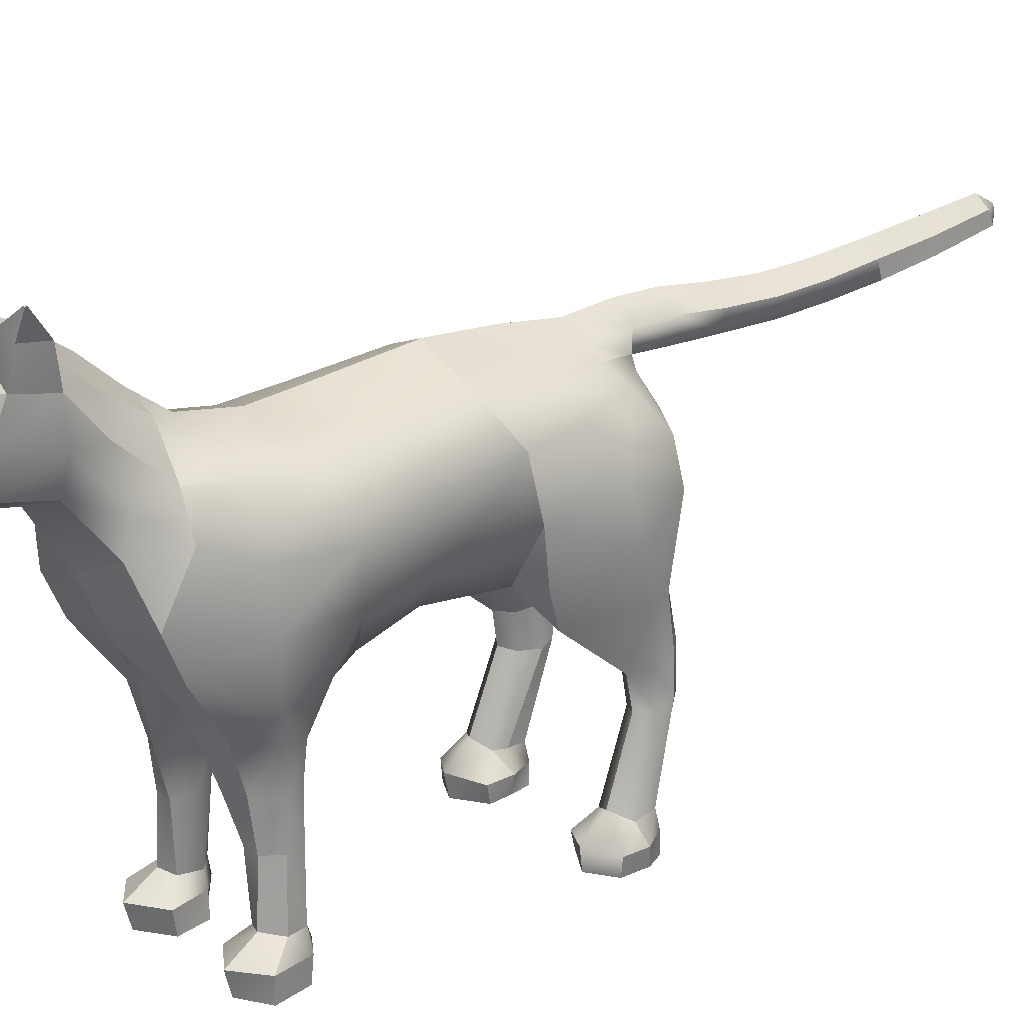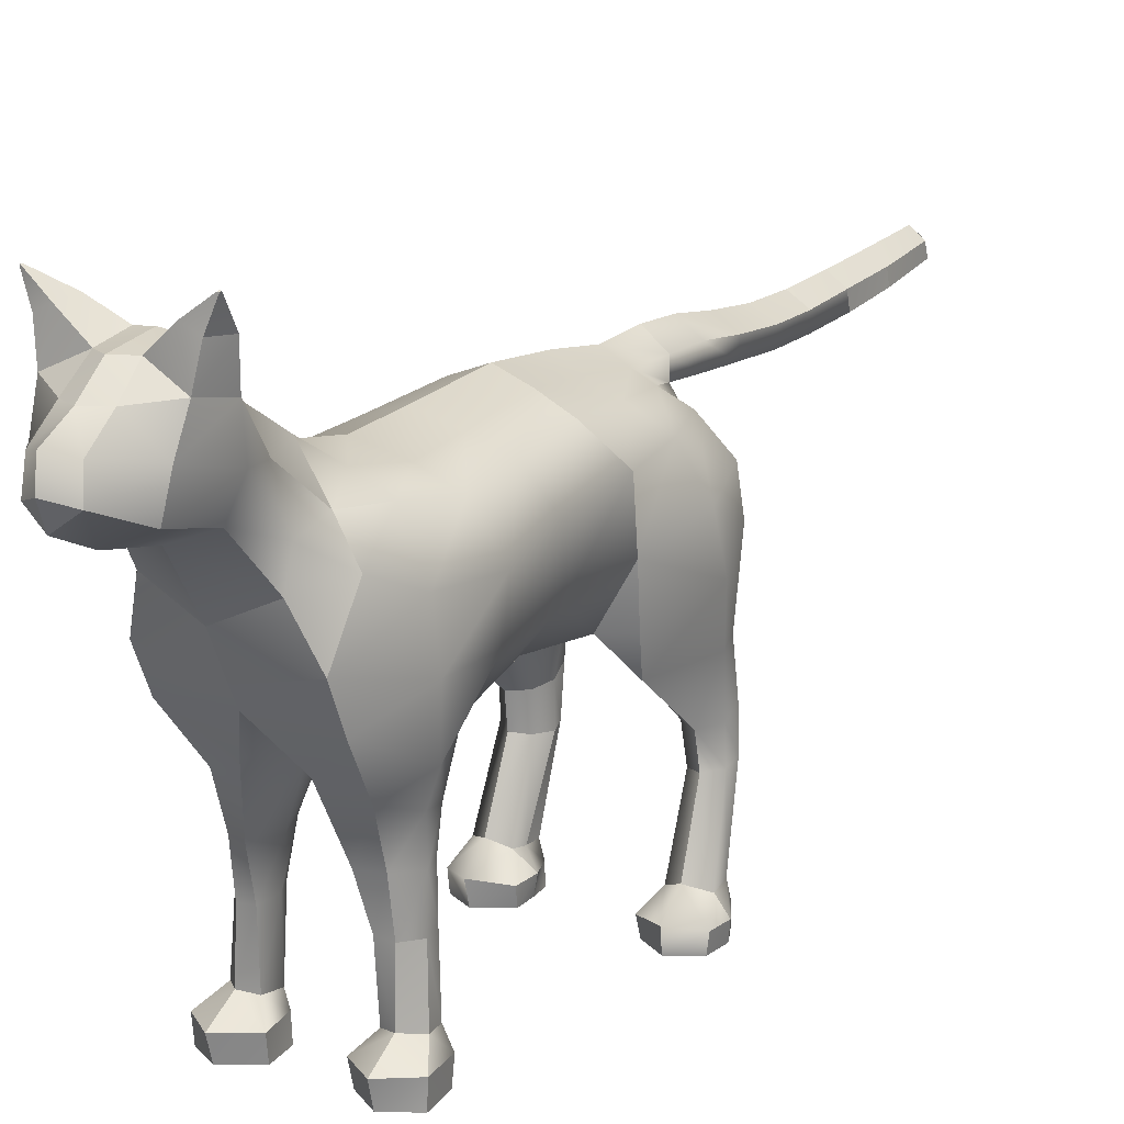
<metadata>
{"format":"obj","ext":"obj","renderer":"f3d","projection":"perspective","resolution":1024,"background":"white","views":[{"elev":21.4,"azim":50.1,"up":"+Y"},{"elev":15.8,"azim":33.2,"up":"+Y"}]}
</metadata>
<code>
o CatMesh2
v 0.3484 0.547 0.2605
v 0.3967 0.7529 0.3012
v 0.3005 0.9237 0.3335
v 0.278 0.9502 0.08634
v 0.3721 0.8127 0.04489
v 0.3218 0.5742 -0.0364
v 0.2136 0.9764 -0.4735
v 0.3393 0.8919 -0.5184
v 0.4108 0.707 -0.5881
v 0.1751 0.9675 -0.6944
v 0.2646 0.9094 -0.7329
v 0.3389 0.769 -0.8221
v 0.1019 1.005 -0.6882
v 0.1012 0.9321 -0.8771
v 0.1363 0.8954 -0.8632
v 0.338 0.5971 -0.8678
v 0.4083 0.499 -0.6628
v 0.198 0.4259 -0.03303
v 0.2386 0.327 0.2857
v 0.3114 0.8377 0.7498
v 0.115 1.12 0.7289
v 0.1652 0.9881 0.357
v 0.1498 1.011 0.122
v 0.1012 1.029 -0.4678
v 0.09795 1.01 -1.054
v 0.09707 0.9242 -1.043
v 0.09929 0.9941 -1.244
v 0.09713 0.9201 -1.24
v 0.08909 0.982 -1.463
v 0.08415 0.9113 -1.462
v 0.07549 0.985 -1.672
v 0.06902 0.9145 -1.679
v 0.06456 1.005 -1.904
v 0.06253 0.9334 -1.925
v 0.06281 1.03 -2.145
v 0.06328 0.9664 -2.163
v 0.04708 1.062 -2.413
v 0.0453 1.006 -2.438
v 0 1.061 -2.482
v 0 1.045 -2.491
v 0.000801 1.166 0.7335
v -0.00168 1.035 0.3783
v -0.000689 1.059 0.1386
v -3e-06 1.081 -0.4718
v -0.000454 1.053 -0.6995
v 0 1.07 -1.069
v 0 1.046 -1.258
v 0 1.031 -1.46
v 0 1.037 -1.664
v 0 1.055 -1.895
v 0 1.08 -2.134
v -0.000197 1.108 -2.399
v 0 0.977 -2.441
v 0 0.9312 -2.168
v 0 0.902 -1.923
v 0 0.882 -1.466
v 0 0.8885 -1.24
v 2.9e-05 0.8926 -1.043
v 8.2e-05 0.904 -0.8766
v -8e-06 0.8689 -0.8687
v -9.3e-05 0.6963 -0.924
v -0.000924 0.3792 -0.05195
v -0.000722 0.3556 0.2589
v -0.000228 0.4822 0.805
v 0 0.8834 -1.682
v 0.2104 0.4033 -0.346
v -0.00021 0.3875 -0.3582
v 0.368 0.2868 -0.7238
v 0.2876 0.2657 -0.4525
v 0.3405 0.3058 -0.8128
v 0.1785 0.3479 -0.833
v 0.1727 0.7806 -0.9235
v 0.000118 0.7867 -0.9315
v 0.2083 0.6126 -0.9663
v 0.2707 0.3374 -0.8657
v 0.3552 0.08369 -0.7543
v 0.2979 0.06831 -0.6956
v 0.3485 0.1196 -0.8314
v 0.2241 0.1231 -0.8776
v 0.2907 0.1317 -0.8902
v 0.3566 -0.04501 -0.7594
v 0.3012 -0.05548 -0.7187
v 0.2455 -0.05951 -0.7469
v 0.3542 -0.02991 -0.8285
v 0.2388 -0.04823 -0.8778
v 0.3059 -0.03244 -0.8825
v 0.3837 -0.354 -0.6608
v 0.309 -0.3306 -0.616
v 0.2412 -0.3566 -0.6471
v 0.3646 -0.3457 -0.7552
v 0.2393 -0.362 -0.7752
v 0.3081 -0.3547 -0.8
v 3.2e-05 0.5328 -0.7215
v 0.146 0.3212 -0.7745
v -9e-06 0.3993 -0.5193
v 0.173 0.2694 -0.5655
v 0.2337 0.0752 -0.7314
v 0.2165 0.08313 -0.8163
v 0.2215 -0.06663 -0.8275
v 0.232 -0.361 -0.7004
v 0.3281 0.611 -0.3626
v 0.3747 0.863 -0.2647
v 0.2468 0.9867 -0.211
v 0.1298 1.049 -0.2023
v 0 1.096 -0.2078
v 0.09809 1.006 -0.8819
v 2e-05 1.072 -0.8966
v 0.2772 0.6149 0.8406
v -5e-05 0.552 0.8399
v 0.4151 -0.4293 -0.5875
v 0.3077 -0.4143 -0.5169
v 0.3749 -0.4182 -0.7658
v 0.3033 -0.4183 -0.8005
v 0.1899 -0.4307 -0.5851
v 0.1891 -0.4296 -0.6914
v 0.2241 -0.4261 -0.7794
v 0.4029 -0.5021 -0.591
v 0.3054 -0.5023 -0.5302
v 0.3035 -0.501 -0.5992
v 0.3691 -0.503 -0.7726
v 0.3011 -0.5021 -0.7007
v 0.3008 -0.5029 -0.791
v 0.1967 -0.5024 -0.5991
v 0.2026 -0.5024 -0.6962
v 0.2189 -0.5025 -0.7757
v 0.4047 -0.5024 -0.7004
v 0.4189 -0.4281 -0.6868
v 0.1066 0.3058 0.6825
v 0.2401 0.246 0.6273
v 0.1312 0.1891 0.3248
v 0.2712 0.194 0.4006
v 0.1735 -0.1097 0.5463
v 0.2365 -0.1152 0.545
v 0.2007 -0.1001 0.3888
v 0.265 -0.1062 0.4126
v 0.1778 -0.3472 0.5304
v 0.2388 -0.3371 0.5561
v 0.2247 -0.349 0.3954
v 0.2795 -0.3497 0.4234
v 0.3182 0.4106 -0.391
v -0.001244 1.069 0.596
v 0.1551 1.026 0.5899
v 0.283 0.962 0.5819
v 0.37 0.7614 0.5727
v 0.3749 0.5515 0.5427
v 0.3652 0.3432 0.5369
v 0.293 0.2062 0.4951
v 0.2847 -0.113 0.4862
v 0.2962 -0.3479 0.498
v 0.1753 -0.3571 0.4433
v 0.1571 -0.09999 0.4682
v -0.001913 0.2957 0.5618
v 0.3467 -0.5031 0.5804
v 0.2388 -0.5031 0.643
v 0.2359 -0.5031 0.5704
v 0.2357 -0.5023 0.3926
v 0.3202 -0.5031 0.4429
v 0.1271 -0.5031 0.5694
v 0.1512 -0.5031 0.444
v 0.3263 -0.4093 0.4377
v 0.2371 -0.4172 0.3776
v 0.121 -0.413 0.5871
v 0.2406 -0.4107 0.6684
v 0.1557 -0.4116 0.4444
v 0.3525 -0.41 0.5836
v 0.2937 0.0591 0.493
v 0.259 0.06368 0.4067
v 0.1709 0.06353 0.3774
v 0.1285 0.06057 0.4838
v 0.158 0.07112 0.6033
v 0.2342 0.0642 0.5707
v 0.2773 0.4561 0.7724
v 0.000827 1.294 0.8815
v 0.09744 1.22 0.8772
v 0.2146 0.9246 0.8711
v 0.2057 0.8015 0.8952
v -0.000413 0.7072 0.9127
v 0.003313 1.408 1.051
v 0.05838 1.404 1.056
v 0.2348 1.127 1.044
v 0.158 0.9852 1.036
v -0.000282 0.925 1.051
v 4.9e-05 1.376 1.215
v 0.06677 1.374 1.174
v 0.1967 1.173 1.242
v 0.1649 1.031 1.25
v -0.00526 0.9598 1.252
v -0.000308 1.285 1.317
v 0.07879 1.287 1.276
v -0.007235 1.214 1.429
v 0.07957 1.198 1.384
v 0.08958 1.095 1.402
v -0.006456 1.027 1.407
v -0.004961 1.116 1.443
v 0.213 0.9627 0.7242
v 0.1778 1.109 0.8919
v 0.2265 1.281 1.05
v 0.2092 1.306 1.193
v 0.2511 1.426 1.082
v 0.2313 1.432 1.176
v 0.1645 1.468 1.089
v 0.1706 1.462 1.181
v 0.2731 1.531 1.161
v 0.2709 1.528 1.167
v 0.2683 1.533 1.162
v 0.2667 1.531 1.168
v -0.3568 0.5435 0.2527
v -0.3954 0.7525 0.299
v -0.3025 0.9216 0.3381
v -0.2779 0.9488 0.09241
v -0.3711 0.8114 0.04191
v -0.3187 0.5715 -0.04298
v -0.2155 0.9753 -0.4733
v -0.3398 0.8911 -0.5184
v -0.4114 0.7096 -0.5881
v -0.1771 0.9676 -0.6945
v -0.2652 0.9082 -0.7322
v -0.3387 0.7692 -0.8223
v -0.1011 1.005 -0.689
v -0.1023 0.9324 -0.877
v -0.1388 0.8946 -0.8612
v -0.3374 0.5976 -0.868
v -0.4066 0.5003 -0.665
v -0.2003 0.4245 -0.04236
v -0.2898 0.3282 0.2867
v -0.3158 0.8363 0.7528
v -0.1175 1.121 0.7297
v -0.1641 0.9882 0.3572
v -0.1476 1.012 0.1304
v -0.1009 1.029 -0.468
v -0.09793 1.01 -1.054
v -0.09704 0.9245 -1.043
v -0.09929 0.9941 -1.244
v -0.09713 0.9201 -1.24
v -0.08909 0.982 -1.463
v -0.08415 0.9113 -1.462
v -0.07549 0.985 -1.672
v -0.06902 0.9145 -1.679
v -0.06456 1.005 -1.904
v -0.06253 0.9334 -1.925
v -0.06281 1.03 -2.145
v -0.06328 0.9664 -2.163
v -0.04708 1.062 -2.413
v -0.0453 1.006 -2.438
v 0.000197 1.108 -2.399
v -0.211 0.4033 -0.3491
v -0.369 0.2868 -0.7271
v -0.2901 0.2649 -0.4528
v -0.3389 0.3053 -0.8151
v -0.1785 0.3479 -0.833
v -0.1782 0.7837 -0.9233
v -0.204 0.6086 -0.9662
v -0.2671 0.3345 -0.8674
v -0.3573 0.08502 -0.7596
v -0.2988 0.06836 -0.6968
v -0.3433 0.1161 -0.8438
v -0.2244 0.1203 -0.8779
v -0.2782 0.1262 -0.8956
v -0.3592 -0.04507 -0.7655
v -0.3037 -0.05462 -0.7193
v -0.2446 -0.05961 -0.7467
v -0.3501 -0.03496 -0.8415
v -0.2379 -0.05203 -0.8801
v -0.2919 -0.04033 -0.891
v -0.3829 -0.3519 -0.6638
v -0.3102 -0.328 -0.6151
v -0.2402 -0.3557 -0.6465
v -0.3592 -0.3499 -0.7609
v -0.2376 -0.3624 -0.772
v -0.2989 -0.3592 -0.8005
v -0.1458 0.3214 -0.7745
v -0.1729 0.2696 -0.5657
v -0.2337 0.07379 -0.7313
v -0.2166 0.08293 -0.8164
v -0.2216 -0.06653 -0.8273
v -0.2322 -0.3612 -0.7004
v -0.3279 0.6113 -0.3627
v -0.3753 0.8613 -0.2652
v -0.2584 0.9818 -0.2113
v -0.1306 1.047 -0.2011
v -0.09741 1.005 -0.8819
v -0.2812 0.6122 0.8428
v -0.4147 -0.4272 -0.5872
v -0.3089 -0.414 -0.516
v -0.3726 -0.418 -0.7669
v -0.2972 -0.421 -0.8013
v -0.1892 -0.432 -0.5848
v -0.1889 -0.4296 -0.6919
v -0.2243 -0.4271 -0.7786
v -0.4091 -0.5022 -0.5905
v -0.3053 -0.5021 -0.5332
v -0.303 -0.5015 -0.6016
v -0.3687 -0.503 -0.7724
v -0.3007 -0.5019 -0.7004
v -0.3007 -0.5026 -0.7907
v -0.1954 -0.5021 -0.6025
v -0.2047 -0.5022 -0.695
v -0.2195 -0.5024 -0.7756
v -0.4049 -0.5024 -0.6993
v -0.42 -0.4218 -0.6822
v -0.1105 0.3098 0.6708
v -0.2401 0.2484 0.6214
v -0.1468 0.1884 0.3292
v -0.2727 0.1993 0.396
v -0.1729 -0.1109 0.5454
v -0.2346 -0.1159 0.5455
v -0.2021 -0.09907 0.3877
v -0.268 -0.1044 0.4207
v -0.1771 -0.3474 0.5307
v -0.238 -0.3376 0.5547
v -0.2263 -0.3483 0.3955
v -0.2791 -0.3494 0.4223
v -0.319 0.4121 -0.3909
v -0.156 1.026 0.5912
v -0.2844 0.9612 0.5836
v -0.3728 0.7593 0.5752
v -0.3757 0.5517 0.5413
v -0.3718 0.343 0.5371
v -0.2937 0.2044 0.4925
v -0.2823 -0.1128 0.49
v -0.2965 -0.3468 0.4993
v -0.1753 -0.3571 0.4433
v -0.1571 -0.09999 0.4682
v -0.3467 -0.5031 0.5805
v -0.2388 -0.5031 0.643
v -0.2359 -0.5031 0.5704
v -0.2343 -0.5023 0.3936
v -0.3201 -0.5031 0.4427
v -0.1271 -0.5031 0.5694
v -0.1512 -0.5031 0.4442
v -0.3263 -0.4093 0.4377
v -0.2331 -0.4166 0.3794
v -0.121 -0.413 0.5871
v -0.2407 -0.4106 0.6685
v -0.1557 -0.4116 0.4444
v -0.3525 -0.4111 0.5849
v -0.2921 0.06012 0.4941
v -0.2609 0.06713 0.4067
v -0.1732 0.07135 0.3745
v -0.1285 0.06057 0.4838
v -0.1579 0.07136 0.6006
v -0.2331 0.06483 0.5692
v -0.28 0.4544 0.7714
v -0.09873 1.221 0.8773
v -0.2149 0.9261 0.8726
v -0.2069 0.8007 0.8964
v -0.05812 1.404 1.056
v -0.2336 1.124 1.046
v -0.1546 0.9813 1.042
v -0.06447 1.375 1.179
v -0.1958 1.169 1.244
v -0.1586 1.028 1.253
v -0.07654 1.286 1.278
v -0.07537 1.198 1.387
v -0.07902 1.091 1.404
v -0.2157 0.9625 0.7257
v -0.1786 1.11 0.8924
v -0.2265 1.281 1.05
v -0.207 1.309 1.195
v -0.2511 1.426 1.082
v -0.2304 1.432 1.177
v -0.1644 1.468 1.089
v -0.1701 1.462 1.181
v -0.2731 1.531 1.161
v -0.2709 1.528 1.167
v -0.2683 1.533 1.162
v -0.2667 1.531 1.168
v 0.2128 0.3649 0.192
v -0.225 0.3549 0.1967
f 4 2 5
f 1 5 2
f 145 2 144
f 144 3 143
f 142 42 141
f 103 5 102
f 102 6 101
f 117 118 119
f 8 10 7
f 11 9 12
f 121 120 126
f 10 15 14
f 12 15 11
f 9 16 12
f 66 6 18
f 146 1 145
f 143 20 144
f 22 143 3
f 23 3 4
f 104 4 103
f 13 7 10
f 26 59 58
f 14 13 10
f 28 58 57
f 25 28 27
f 29 28 30
f 30 57 56
f 31 30 32
f 32 56 65
f 33 32 34
f 32 55 34
f 35 34 36
f 34 54 36
f 37 36 38
f 38 54 53
f 39 38 40
f 40 38 53
f 188 191 189
f 43 22 23
f 104 43 23
f 13 44 24
f 106 45 13
f 27 46 25
f 29 47 27
f 49 29 31
f 50 31 33
f 51 33 35
f 52 35 37
f 39 52 37
f 60 14 15
f 15 73 60
f 172 145 108
f 66 62 67
f 17 69 68
f 95 66 67
f 17 70 16
f 74 71 61
f 72 61 73
f 74 12 16
f 75 16 70
f 68 77 76
f 77 96 97
f 68 78 70
f 75 79 71
f 70 80 75
f 77 81 76
f 77 83 82
f 76 84 78
f 79 86 85
f 78 86 80
f 82 87 81
f 88 83 89
f 81 90 84
f 99 91 100
f 85 92 91
f 84 92 86
f 93 71 94
f 95 94 96
f 94 79 98
f 97 94 98
f 83 98 99
f 98 85 99
f 126 119 121
f 83 100 89
f 101 17 9
f 8 101 9
f 7 102 8
f 104 7 24
f 24 105 104
f 66 96 69
f 106 26 25
f 25 107 106
f 108 144 20
f 193 192 194
f 119 118 123
f 119 124 121
f 121 125 122
f 92 112 113
f 90 127 112
f 89 111 88
f 89 115 114
f 100 116 115
f 91 113 116
f 110 118 117
f 113 120 122
f 127 117 126
f 114 118 111
f 115 123 114
f 116 124 115
f 116 122 125
f 88 110 87
f 89 100 115
f 112 126 120
f 127 87 110
f 130 19 131
f 146 131 19
f 129 170 171
f 130 169 152
f 131 168 130
f 166 131 147
f 132 137 133
f 134 150 151
f 135 138 134
f 148 139 135
f 69 140 66
f 101 66 140
f 21 141 41
f 129 146 172
f 171 147 129
f 151 136 132
f 152 170 128
f 64 152 128
f 153 154 155
f 157 155 156
f 155 154 158
f 159 155 158
f 139 161 138
f 160 149 165
f 137 162 163
f 136 164 162
f 138 164 150
f 165 154 153
f 161 157 156
f 165 157 160
f 162 154 163
f 158 164 159
f 164 156 159
f 1 19 368
f 166 135 167
f 167 134 168
f 168 151 169
f 169 132 170
f 171 132 133
f 166 133 148
f 172 109 64
f 172 128 129
f 41 174 21
f 195 175 20
f 108 177 109
f 20 176 108
f 173 179 174
f 196 180 175
f 176 182 177
f 175 181 176
f 197 185 180
f 181 187 182
f 180 186 181
f 183 189 184
f 185 189 191
f 187 192 193
f 185 192 186
f 194 191 190
f 178 184 179
f 195 142 21
f 196 21 174
f 197 174 179
f 204 205 206
f 189 198 184
f 198 199 200
f 179 199 197
f 184 201 179
f 198 202 184
f 200 203 204
f 199 205 203
f 202 205 201
f 200 206 202
f 210 208 209
f 207 211 212
f 317 208 207
f 316 209 208
f 314 42 228
f 211 279 278
f 212 278 277
f 290 292 291
f 216 214 213
f 217 215 214
f 294 293 295
f 216 221 217
f 221 218 217
f 215 222 223
f 246 212 277
f 318 207 225
f 315 226 356
f 315 228 209
f 229 209 228
f 210 280 279
f 219 213 230
f 232 59 220
f 220 219 281
f 234 58 232
f 234 231 233
f 235 234 233
f 236 57 234
f 237 236 235
f 238 56 236
f 239 238 237
f 55 238 240
f 241 240 239
f 54 240 242
f 243 242 241
f 244 54 242
f 39 244 243
f 40 53 244
f 354 188 353
f 228 43 229
f 280 43 105
f 219 44 45
f 281 45 107
f 233 46 47
f 235 47 48
f 235 49 237
f 237 50 239
f 239 51 241
f 241 245 243
f 39 243 245
f 220 60 221
f 221 73 251
f 317 343 282
f 62 246 67
f 223 248 313
f 95 67 246
f 249 223 222
f 250 252 61
f 61 251 73
f 222 251 252
f 253 222 252
f 247 255 248
f 255 272 248
f 256 247 249
f 257 253 250
f 258 249 253
f 259 255 254
f 260 273 255
f 262 254 256
f 257 264 258
f 264 256 258
f 265 260 259
f 266 261 260
f 268 259 262
f 269 275 276
f 263 270 264
f 270 262 264
f 250 93 271
f 271 95 272
f 257 271 274
f 273 271 272
f 261 274 273
f 263 274 275
f 292 299 294
f 261 276 275
f 277 223 313
f 214 277 278
f 213 278 279
f 213 280 230
f 230 105 44
f 272 246 248
f 232 281 231
f 231 107 46
f 316 282 226
f 193 194 355
f 292 296 291
f 297 292 294
f 298 294 295
f 270 285 268
f 300 268 285
f 284 267 266
f 267 287 288
f 276 289 269
f 269 286 270
f 283 291 284
f 286 293 285
f 290 300 299
f 291 287 284
f 296 288 287
f 297 289 288
f 289 295 286
f 283 266 265
f 267 288 276
f 285 299 300
f 300 283 265
f 63 152 303
f 304 318 225
f 302 341 301
f 340 303 152
f 304 339 338
f 319 338 337
f 310 305 306
f 322 307 323
f 311 308 307
f 312 320 308
f 248 246 313
f 277 313 246
f 227 141 314
f 302 318 319
f 319 342 302
f 309 323 305
f 341 152 301
f 64 301 152
f 324 326 325
f 328 326 324
f 326 329 325
f 326 330 329
f 332 312 311
f 310 333 309
f 335 309 333
f 322 332 311
f 336 325 334
f 327 331 332
f 325 333 334
f 329 335 333
f 335 327 332
f 331 324 336
f 331 321 312
f 369 62 63
f 212 369 207
f 337 308 320
f 307 338 339
f 323 339 340
f 305 340 341
f 342 305 341
f 337 306 342
f 343 109 282
f 301 343 302
f 344 41 227
f 345 356 226
f 177 282 109
f 346 226 282
f 347 173 344
f 348 357 345
f 182 346 177
f 349 345 346
f 351 358 348
f 187 349 182
f 352 348 349
f 353 183 350
f 351 353 359
f 187 355 352
f 355 351 352
f 194 354 355
f 350 178 347
f 314 356 227
f 357 227 356
f 358 344 357
f 365 366 364
f 353 350 359
f 359 360 358
f 360 347 358
f 362 350 347
f 363 359 350
f 361 364 360
f 360 366 362
f 366 363 362
f 367 361 363
f 152 63 130
f 137 148 133
f 310 336 334
f 310 320 321
f 137 165 149
f 368 62 18
f 368 6 1
f 369 303 225
f 207 369 225
f 368 130 63
f 225 303 304
f 4 3 2
f 1 6 5
f 145 1 2
f 144 2 3
f 142 22 42
f 103 4 5
f 102 5 6
f 8 11 10
f 11 8 9
f 121 122 120
f 10 11 15
f 12 72 15
f 9 17 16
f 66 101 6
f 146 19 1
f 143 195 20
f 22 142 143
f 23 22 3
f 104 23 4
f 13 24 7
f 26 14 59
f 14 106 13
f 28 26 58
f 25 26 28
f 29 27 28
f 30 28 57
f 31 29 30
f 32 30 56
f 33 31 32
f 32 65 55
f 35 33 34
f 34 55 54
f 37 35 36
f 38 36 54
f 39 37 38
f 188 190 191
f 43 42 22
f 104 105 43
f 13 45 44
f 106 107 45
f 27 47 46
f 29 48 47
f 49 48 29
f 50 49 31
f 51 50 33
f 52 51 35
f 60 59 14
f 15 72 73
f 172 146 145
f 66 18 62
f 17 140 69
f 17 68 70
f 74 75 71
f 72 74 61
f 74 72 12
f 75 74 16
f 68 69 77
f 77 69 96
f 68 76 78
f 75 80 79
f 70 78 80
f 77 82 81
f 77 97 83
f 76 81 84
f 79 80 86
f 78 84 86
f 82 88 87
f 88 82 83
f 81 87 90
f 99 85 91
f 85 86 92
f 84 90 92
f 93 61 71
f 95 93 94
f 94 71 79
f 97 96 94
f 83 97 98
f 98 79 85
f 126 117 119
f 83 99 100
f 101 140 17
f 8 102 101
f 7 103 102
f 104 103 7
f 24 44 105
f 66 95 96
f 106 14 26
f 25 46 107
f 108 145 144
f 119 123 124
f 121 124 125
f 92 90 112
f 90 87 127
f 89 114 111
f 100 91 116
f 91 92 113
f 110 111 118
f 113 112 120
f 127 110 117
f 114 123 118
f 115 124 123
f 116 125 124
f 116 113 122
f 88 111 110
f 112 127 126
f 146 147 131
f 129 128 170
f 130 168 169
f 131 167 168
f 166 167 131
f 132 136 137
f 134 138 150
f 135 139 138
f 148 149 139
f 21 142 141
f 129 147 146
f 171 166 147
f 151 150 136
f 152 169 170
f 157 153 155
f 159 156 155
f 139 160 161
f 160 139 149
f 137 136 162
f 136 150 164
f 138 161 164
f 165 163 154
f 161 160 157
f 165 153 157
f 162 158 154
f 158 162 164
f 164 161 156
f 166 148 135
f 167 135 134
f 168 134 151
f 169 151 132
f 171 170 132
f 166 171 133
f 172 108 109
f 172 64 128
f 41 173 174
f 195 196 175
f 108 176 177
f 20 175 176
f 173 178 179
f 196 197 180
f 176 181 182
f 175 180 181
f 197 198 185
f 181 186 187
f 180 185 186
f 183 188 189
f 185 198 189
f 187 186 192
f 185 191 192
f 194 192 191
f 178 183 184
f 195 143 142
f 196 195 21
f 197 196 174
f 204 203 205
f 198 197 199
f 179 201 199
f 184 202 201
f 198 200 202
f 200 199 203
f 199 201 205
f 202 206 205
f 200 204 206
f 210 211 208
f 207 208 211
f 317 316 208
f 316 315 209
f 314 141 42
f 211 210 279
f 212 211 278
f 216 217 214
f 217 218 215
f 294 299 293
f 216 220 221
f 221 251 218
f 215 218 222
f 246 224 212
f 318 317 207
f 315 316 226
f 315 314 228
f 229 210 209
f 210 229 280
f 219 216 213
f 232 58 59
f 220 216 219
f 234 57 58
f 234 232 231
f 235 236 234
f 236 56 57
f 237 238 236
f 238 65 56
f 239 240 238
f 55 65 238
f 241 242 240
f 54 55 240
f 243 244 242
f 244 53 54
f 39 40 244
f 354 190 188
f 228 42 43
f 280 229 43
f 219 230 44
f 281 219 45
f 233 231 46
f 235 233 47
f 235 48 49
f 237 49 50
f 239 50 51
f 241 51 245
f 220 59 60
f 221 60 73
f 317 318 343
f 62 224 246
f 223 247 248
f 249 247 223
f 250 253 252
f 61 252 251
f 222 218 251
f 253 249 222
f 247 254 255
f 255 273 272
f 256 254 247
f 257 258 253
f 258 256 249
f 259 260 255
f 260 261 273
f 262 259 254
f 257 263 264
f 264 262 256
f 265 266 260
f 266 267 261
f 268 265 259
f 269 263 275
f 263 269 270
f 270 268 262
f 250 61 93
f 271 93 95
f 257 250 271
f 273 274 271
f 261 275 274
f 263 257 274
f 292 290 299
f 261 267 276
f 277 215 223
f 214 215 277
f 213 214 278
f 213 279 280
f 230 280 105
f 272 95 246
f 232 220 281
f 231 281 107
f 316 317 282
f 297 296 292
f 298 297 294
f 270 286 285
f 300 265 268
f 284 287 267
f 276 288 289
f 269 289 286
f 283 290 291
f 286 295 293
f 290 283 300
f 291 296 287
f 296 297 288
f 297 298 289
f 289 298 295
f 283 284 266
f 285 293 299
f 304 319 318
f 302 342 341
f 340 339 303
f 304 303 339
f 319 304 338
f 310 309 305
f 322 311 307
f 311 312 308
f 312 321 320
f 227 41 141
f 302 343 318
f 319 337 342
f 309 322 323
f 341 340 152
f 328 327 326
f 326 327 330
f 332 331 312
f 310 334 333
f 335 322 309
f 322 335 332
f 336 324 325
f 327 328 331
f 325 329 333
f 329 330 335
f 335 330 327
f 331 328 324
f 331 336 321
f 369 224 62
f 212 224 369
f 337 338 308
f 307 308 338
f 323 307 339
f 305 323 340
f 342 306 305
f 337 320 306
f 343 64 109
f 301 64 343
f 344 173 41
f 345 357 356
f 177 346 282
f 346 345 226
f 347 178 173
f 348 358 357
f 182 349 346
f 349 348 345
f 351 359 358
f 187 352 349
f 352 351 348
f 353 188 183
f 351 354 353
f 187 193 355
f 355 354 351
f 194 190 354
f 350 183 178
f 314 315 356
f 357 344 227
f 358 347 344
f 365 367 366
f 359 361 360
f 360 362 347
f 362 363 350
f 363 361 359
f 361 365 364
f 360 364 366
f 366 367 363
f 367 365 361
f 137 149 148
f 310 321 336
f 310 306 320
f 137 163 165
f 368 63 62
f 368 18 6
f 369 63 303
f 368 19 130

</code>
